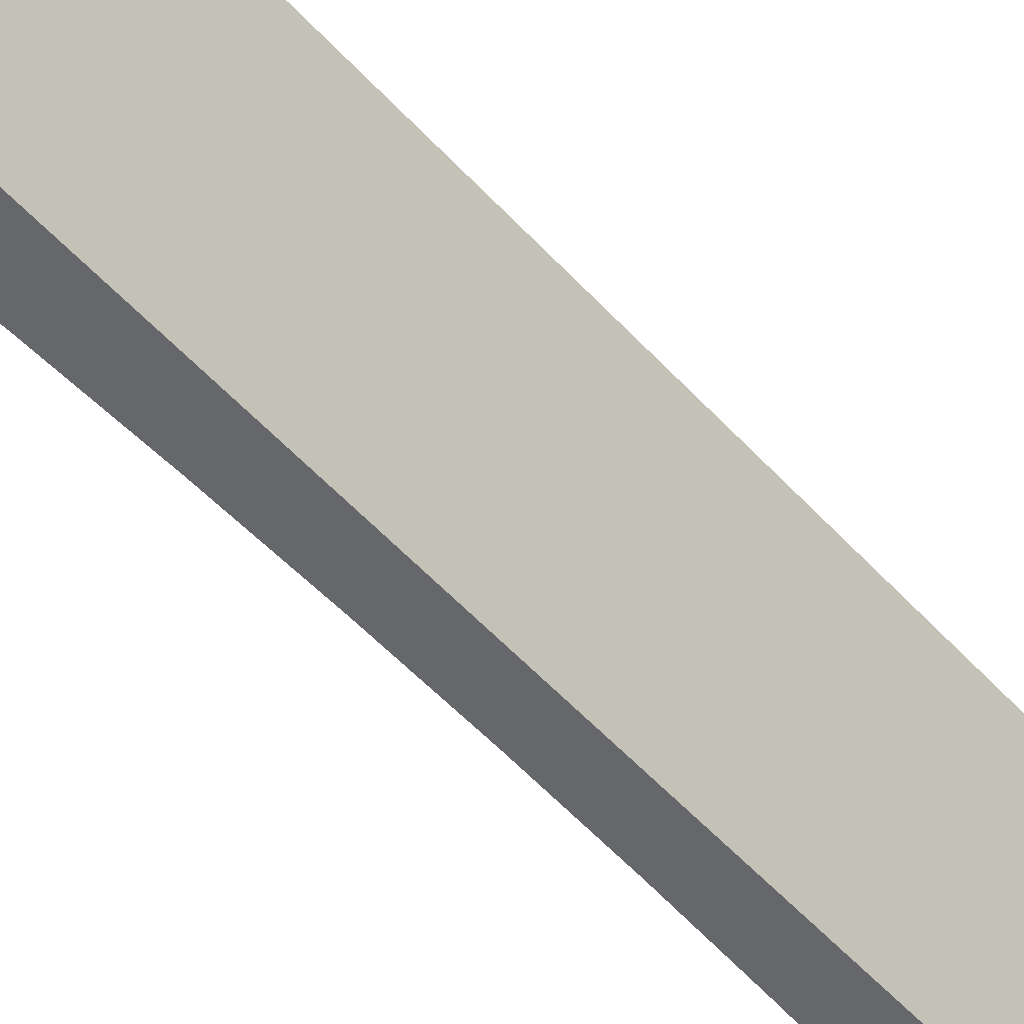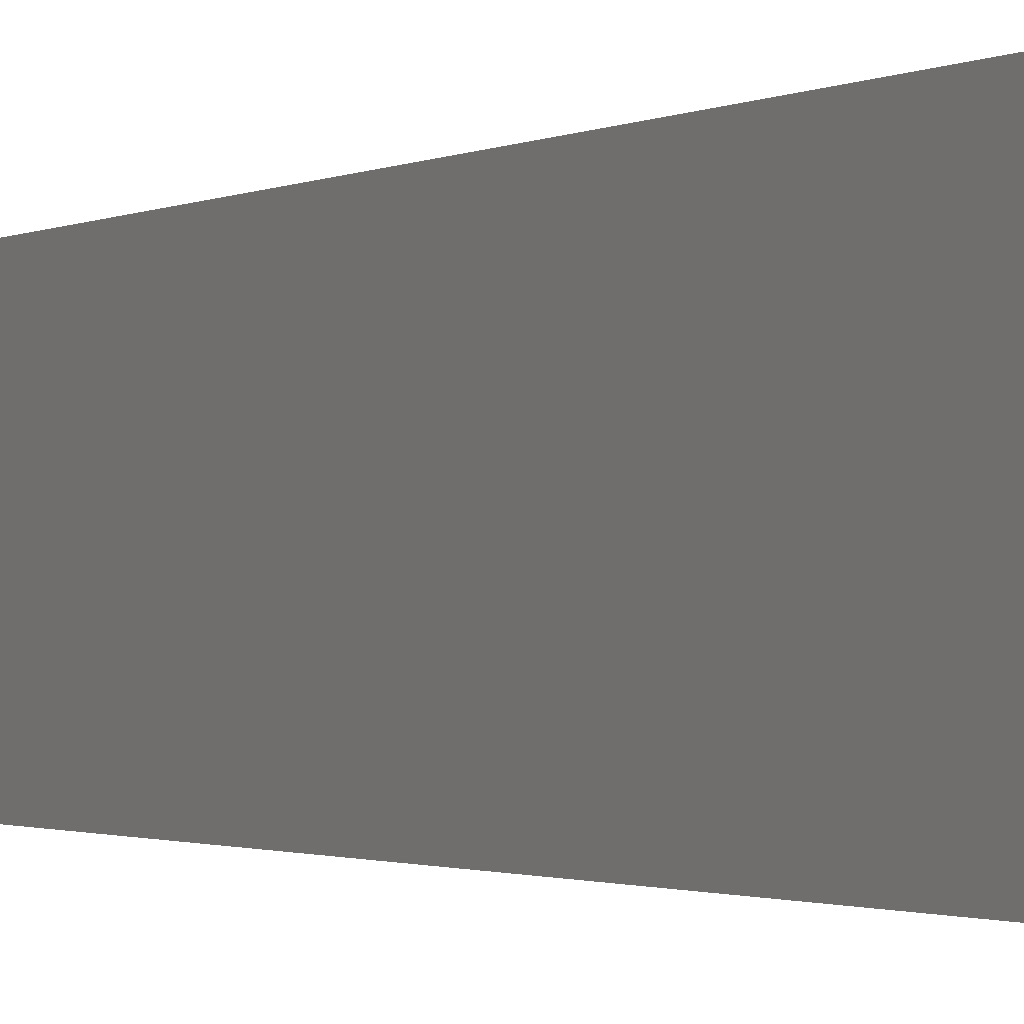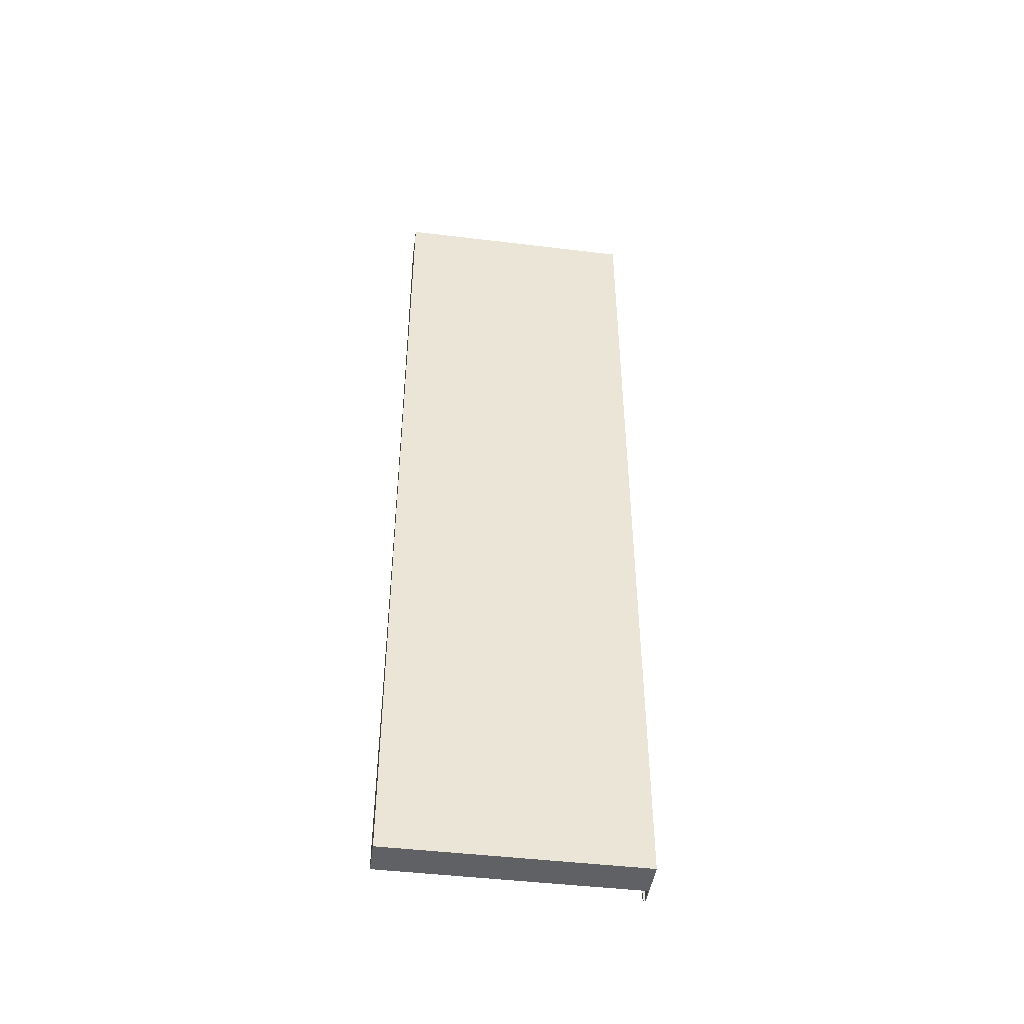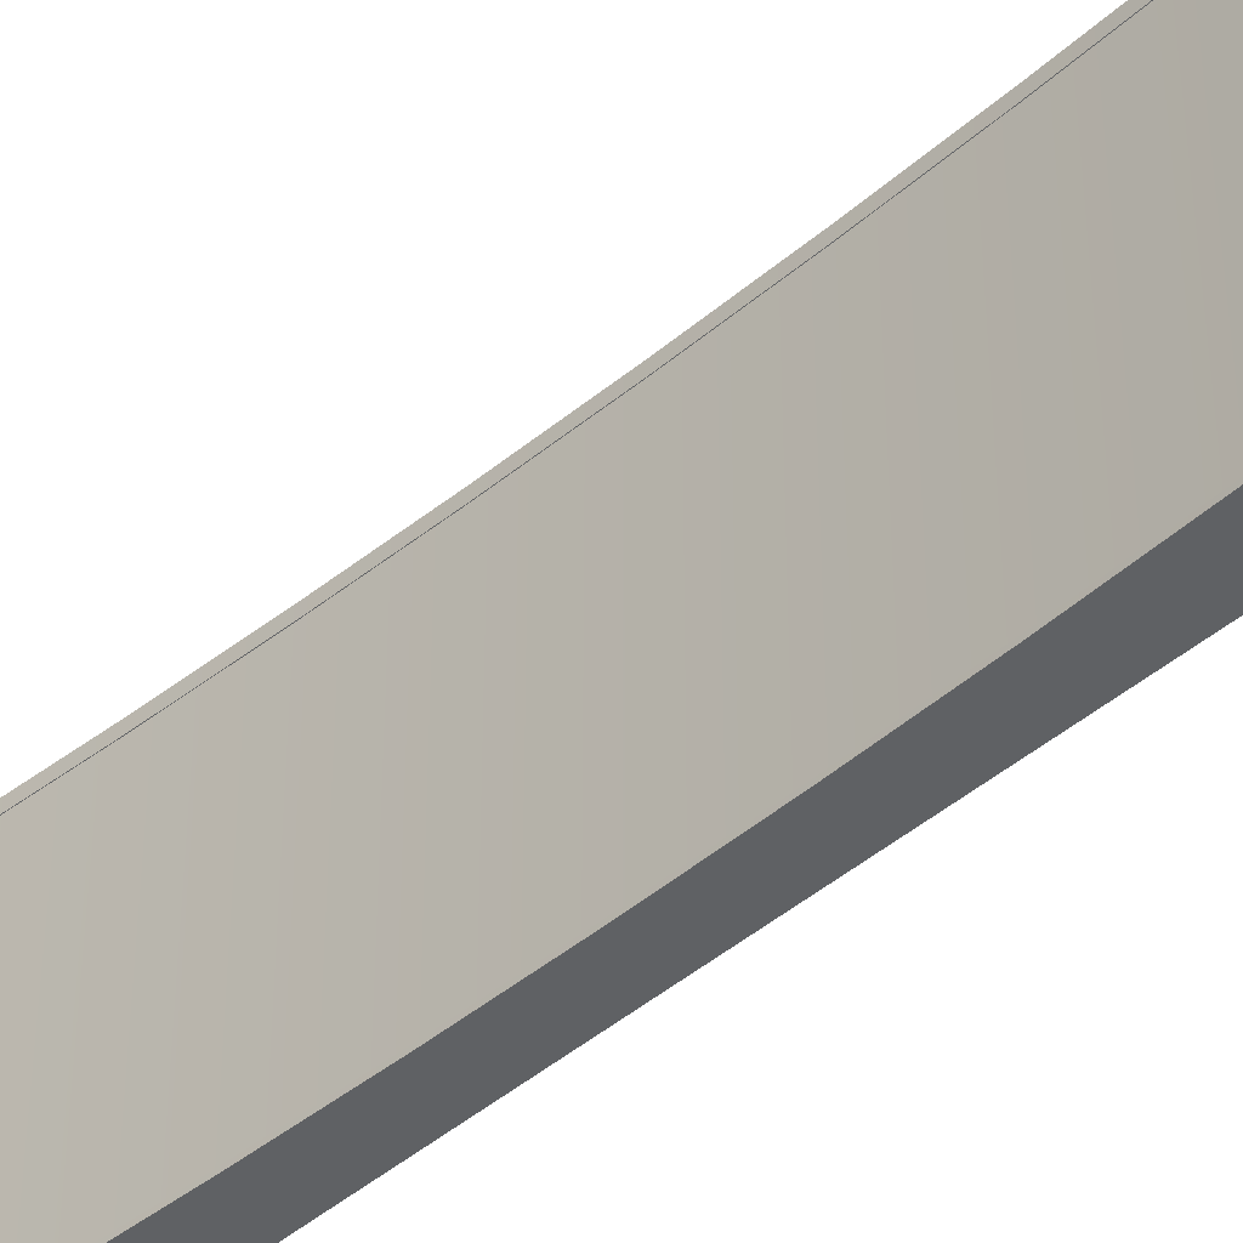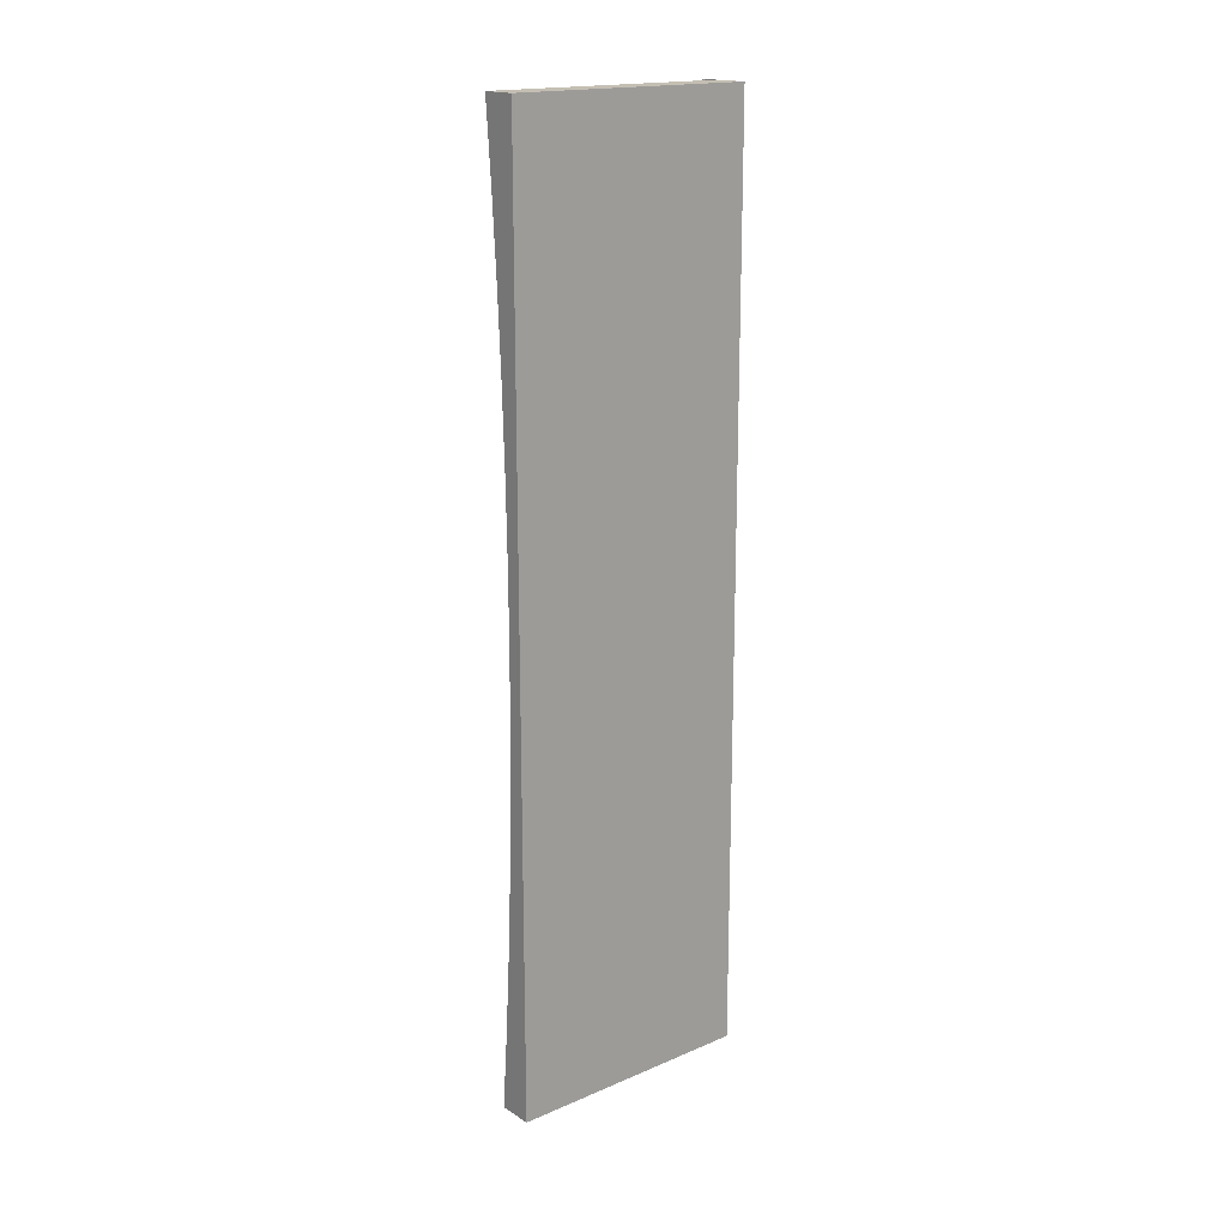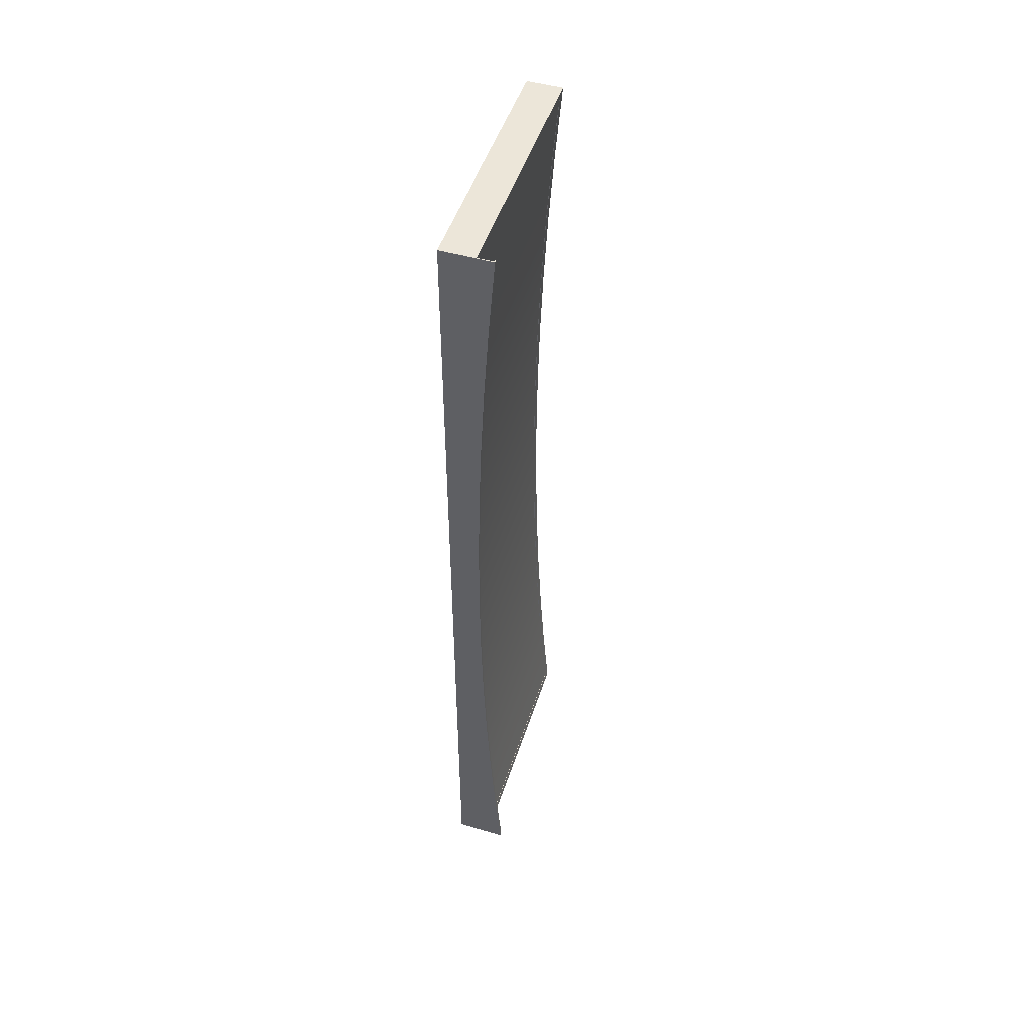
<metadata>
{"format":"obj","ext":"obj","renderer":"f3d","projection":"perspective","resolution":1024,"background":"white","views":[{"elev":-52.0,"azim":-139.6,"up":"+Y"},{"elev":-1.2,"azim":-26.7,"up":"+Y"},{"elev":-45.9,"azim":-97.9,"up":"+Z"},{"elev":-46.4,"azim":133.7,"up":"+Y"},{"elev":17.7,"azim":-129.7,"up":"+Z"},{"elev":49.0,"azim":17.7,"up":"+Z"}]}
</metadata>
<code>
v  4.353 0.8109 73.86
v  4.353 0.2597 73.86
v  3.372 0.2597 59.1
v  3.372 0.8109 59.1
v  2.063 0.8109 29.56
v  2.063 0.2597 29.56
v  1.736 0.2597 14.78
v  1.736 0.8109 14.78
v  2.608 0.8109 44.34
v  2.608 0.2597 44.34
v  3.372 0.2597 -59.1
v  -4.295 0.2597 88.59
v  -4.295 0.2597 -88.59
v  4.353 0.2597 -73.86
v  5.552 0.2597 -88.59
v  2.608 0.2597 -44.34
v  2.063 0.2597 -29.56
v  1.736 0.2597 -14.78
v  1.627 0.2597 -0
v  5.552 0.2597 88.59
v  -1.507 48.47 -0
v  -1.507 46.89 -0
v  -1.398 46.89 -14.78
v  -1.398 48.47 -14.78
v  -1.071 48.47 29.56
v  -1.071 46.89 29.56
v  -1.398 46.89 14.78
v  -1.398 48.47 14.78
v  -1.071 48.47 -29.56
v  -1.071 46.89 -29.56
v  -0.5256 46.89 -44.34
v  -0.5256 48.47 -44.34
v  0.2378 46.89 -59.1
v  0.2378 48.47 -59.1
v  1.219 2.012 -73.86
v  1.219 0.4369 -73.86
v  2.418 0.4369 -88.59
v  2.29 2.012 -87.02
v  2.29 46.89 -87.02
v  2.418 48.47 -88.59
v  1.219 48.47 -73.86
v  1.219 46.89 -73.86
v  2.29 2.012 87.02
v  2.418 0.4369 88.59
v  1.219 0.4369 73.86
v  1.219 2.012 73.86
v  2.29 46.89 87.02
v  2.418 48.47 88.59
v  1.219 48.47 73.86
v  1.219 46.89 73.86
v  0.2378 46.89 59.1
v  0.2378 48.47 59.1
v  -0.5256 46.89 44.34
v  -0.5256 48.47 44.34
v  5.357 0.4369 88.59
v  5.357 0.8109 88.59
v  4.159 0.8109 73.87
v  4.159 0.4369 73.87
v  5.357 0.4369 -88.59
v  -4.295 48.47 -88.59
v  5.552 0.8109 -88.59
v  5.357 0.8109 -88.59
v  4.353 0.8109 -73.86
v  3.372 0.8109 -59.1
v  3.178 0.4369 -59.11
v  3.178 0.8109 -59.11
v  4.159 0.8109 -73.87
v  4.159 0.4369 -73.87
v  2.414 0.4369 -44.35
v  2.414 0.8109 -44.35
v  1.541 0.8109 -14.79
v  1.432 0.8109 -0
v  1.541 0.8109 14.79
v  1.627 0.8109 -0
v  1.869 0.8109 29.57
v  2.414 0.8109 44.35
v  3.178 0.8109 59.11
v  5.552 0.8109 88.59
v  1.736 0.8109 -14.78
v  1.869 0.8109 -29.57
v  2.063 0.8109 -29.56
v  2.608 0.8109 -44.34
v  1.541 0.4369 14.79
v  1.432 0.4369 -0
v  1.869 0.4369 29.57
v  2.414 0.4369 44.35
v  3.178 0.4369 59.11
v  -0.5256 2.012 44.34
v  -0.5256 0.4369 44.34
v  -1.071 0.4369 29.56
v  -1.071 2.012 29.56
v  2.228 2.012 -87.02
v  2.228 46.89 -87.02
v  1.869 0.4369 -29.57
v  1.541 0.4369 -14.79
v  2.228 2.012 87.02
v  2.228 46.89 87.02
v  -1.071 2.012 -29.56
v  -1.071 0.4369 -29.56
v  -0.5256 0.4369 -44.34
v  -0.5256 2.012 -44.34
v  -4.295 48.47 88.59
v  -1.507 2.012 -0
v  -1.569 2.012 -0
v  -1.46 2.012 14.78
v  -1.398 2.012 14.78
v  -1.133 2.012 29.57
v  -0.5874 2.012 44.34
v  0.1761 2.012 59.11
v  0.2378 2.012 59.1
v  1.157 2.012 73.86
v  -1.46 2.012 -14.78
v  -1.398 2.012 -14.78
v  -1.133 2.012 -29.57
v  -0.5874 2.012 -44.34
v  0.1761 2.012 -59.11
v  0.2378 2.012 -59.1
v  1.157 2.012 -73.86
v  0.2378 0.4369 -59.1
v  -1.398 0.4369 -14.78
v  -1.507 0.4369 -0
v  0.2378 0.4369 59.1
v  -1.398 0.4369 14.78
v  1.157 46.89 -73.86
v  0.1761 46.89 -59.11
v  -0.5874 46.89 -44.34
v  1.157 46.89 73.86
v  0.1761 46.89 59.11
v  -0.5874 46.89 44.34
v  -1.133 46.89 29.57
v  -1.46 46.89 14.78
v  -1.569 46.89 -0
v  -1.46 46.89 -14.78
v  -1.133 46.89 -29.57
g Blackboard_001
f 1 2 3 4
f 5 6 7 8
f 9 10 6 5
f 11 12 13 14
f 14 13 15
f 12 11 16 17
f 12 17 18 19
f 12 19 7 6
f 12 6 10 3
f 12 3 2 20
f 21 22 23 24
f 25 26 27 28
f 28 27 22 21
f 29 30 31 32
f 32 31 33 34
f 35 36 37 38
f 39 38 37 40
f 39 40 41 42
f 43 44 45 46
f 44 43 47 48
f 49 48 47 50
f 49 50 51 52
f 52 51 53 54
f 55 56 57 58
f 59 15 13 37
f 40 37 13 60
f 61 15 59 62
f 63 14 15 61
f 64 11 14 63
f 54 53 26 25
f 65 66 67 68
f 69 70 66 65
f 68 67 62 59
f 71 72 73 74
f 8 74 73 75
f 5 8 75 76
f 9 5 76 77
f 4 9 77 57
f 1 4 57 56
f 1 56 78
f 71 74 79 80
f 80 79 81 70
f 70 81 82 66
f 66 82 64 67
f 67 64 63 62
f 62 63 61
f 83 73 72 84
f 85 75 73 83
f 86 76 75 85
f 87 77 76 86
f 58 57 77 87
f 88 89 90 91
f 92 38 39 93
f 94 80 70 69
f 95 71 80 94
f 84 72 71 95
f 24 23 30 29
f 47 43 96 97
f 98 99 100 101
f 74 19 18 79
f 28 21 102 25
f 54 25 102 52
f 49 52 102 48
f 102 21 24 29
f 60 102 29 32
f 60 32 34 41
f 60 41 40
f 34 33 42 41
f 79 18 17 81
f 103 104 105 106
f 106 105 107 91
f 91 107 108 88
f 88 108 109 110
f 110 109 111 46
f 46 111 96 43
f 112 104 103 113
f 114 112 113 98
f 115 114 98 101
f 116 115 101 117
f 118 116 117 35
f 92 118 35 38
f 78 20 2 1
f 55 20 78 56
f 12 20 55 44
f 12 44 48 102
f 117 119 36 35
f 101 100 119 117
f 113 120 99 98
f 4 3 10 9
f 8 7 19 74
f 82 16 11 64
f 81 17 16 82
f 103 121 120 113
f 83 84 45 44
f 85 83 44 86
f 87 86 44 58
f 58 44 55
f 45 84 36 122
f 122 36 119 100
f 89 122 100 90
f 90 100 99 123
f 123 99 120 121
f 36 84 95 37
f 37 95 94 69
f 37 69 65 68
f 37 68 59
f 91 90 123 106
f 110 122 89 88
f 106 123 121 103
f 46 45 122 110
f 12 102 60 13
f 124 118 92 93
f 125 116 118 124
f 126 115 116 125
f 97 96 111 127
f 127 111 109 128
f 128 109 108 129
f 129 108 107 130
f 130 107 105 131
f 131 105 104 132
f 132 104 112 133
f 133 112 114 134
f 134 114 115 126

</code>
